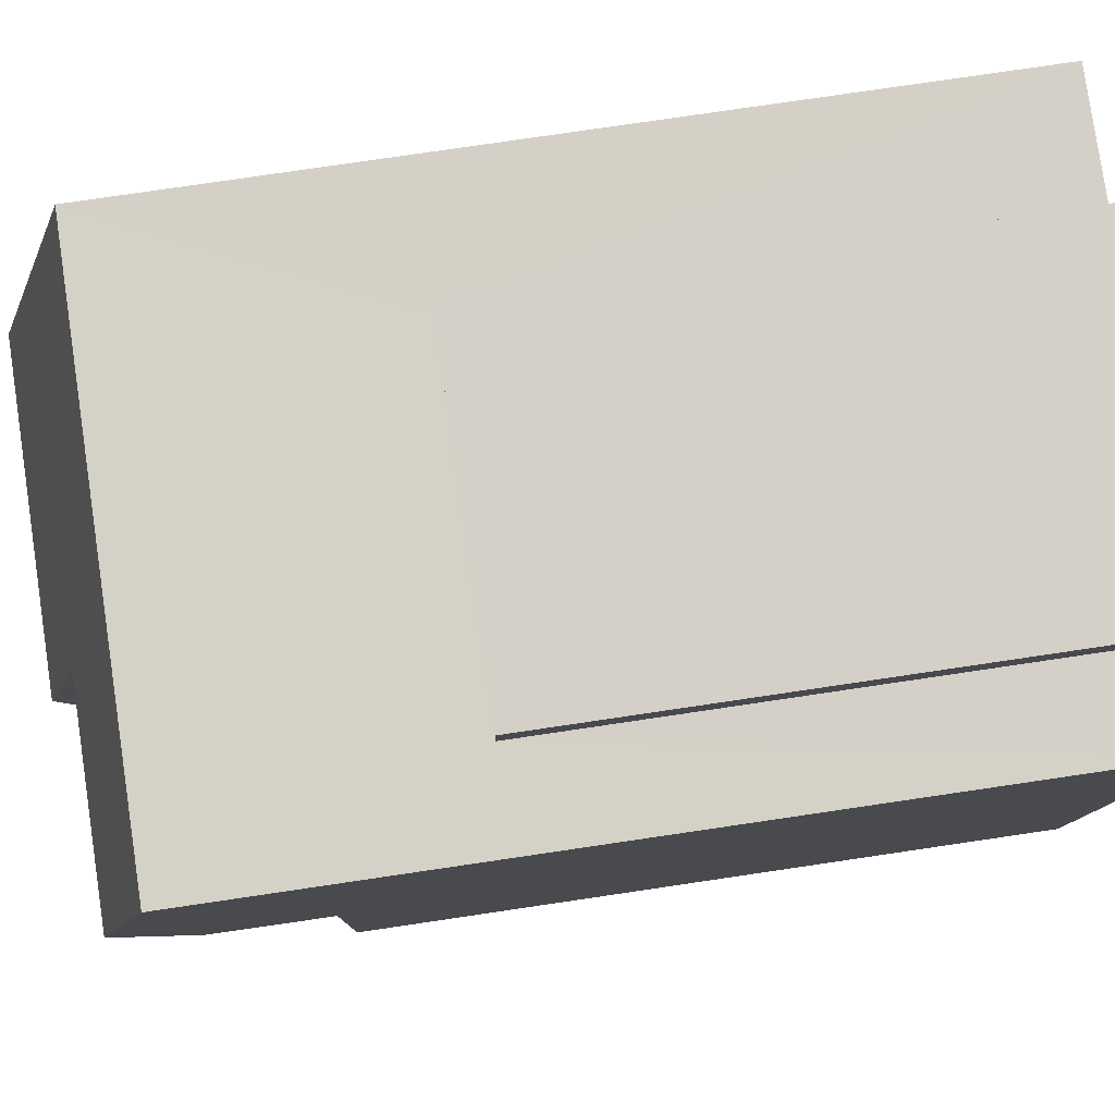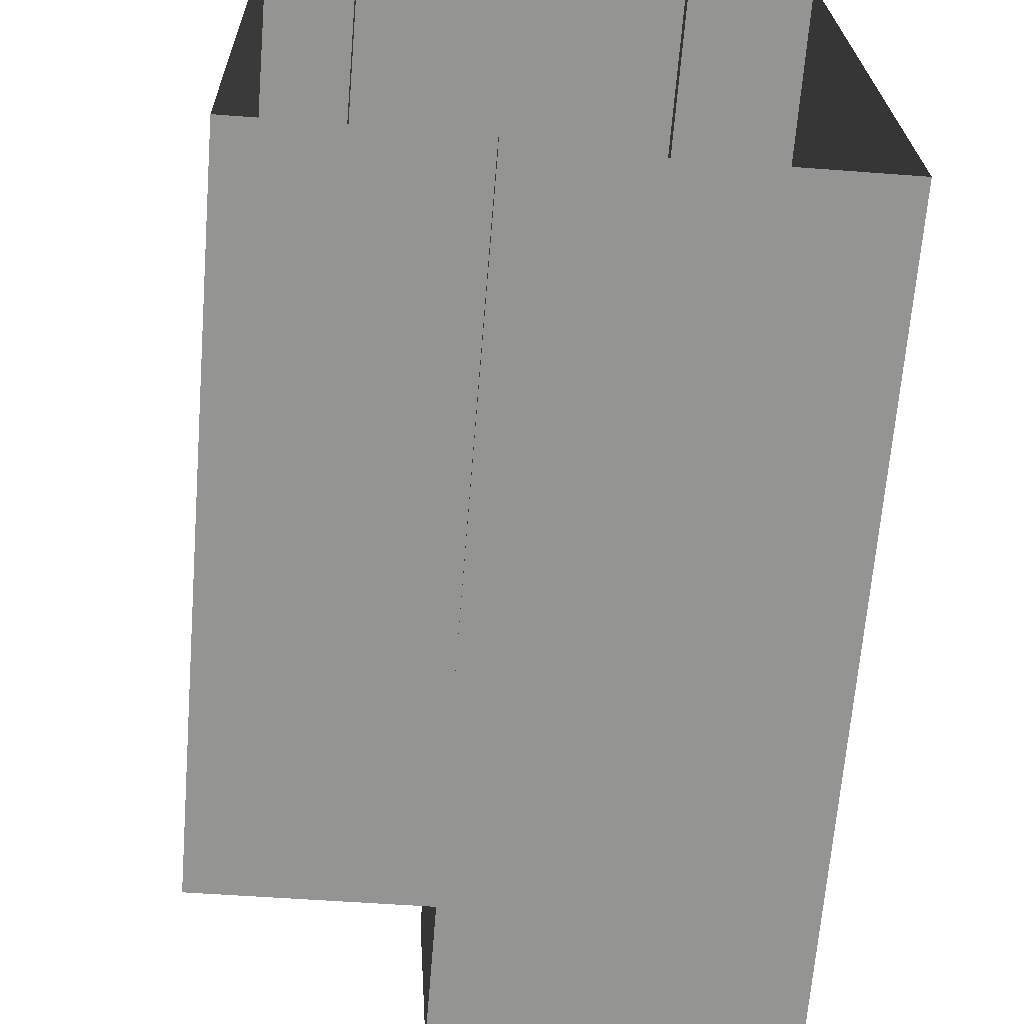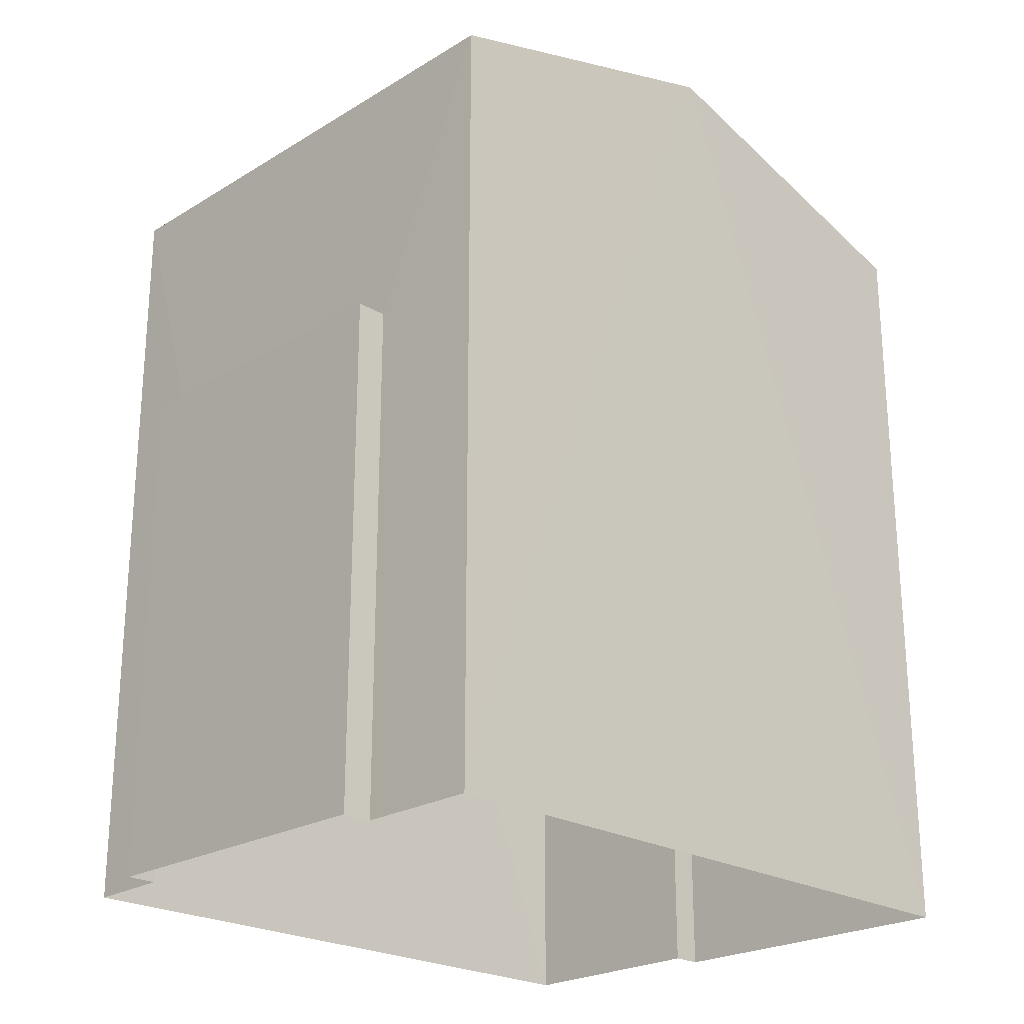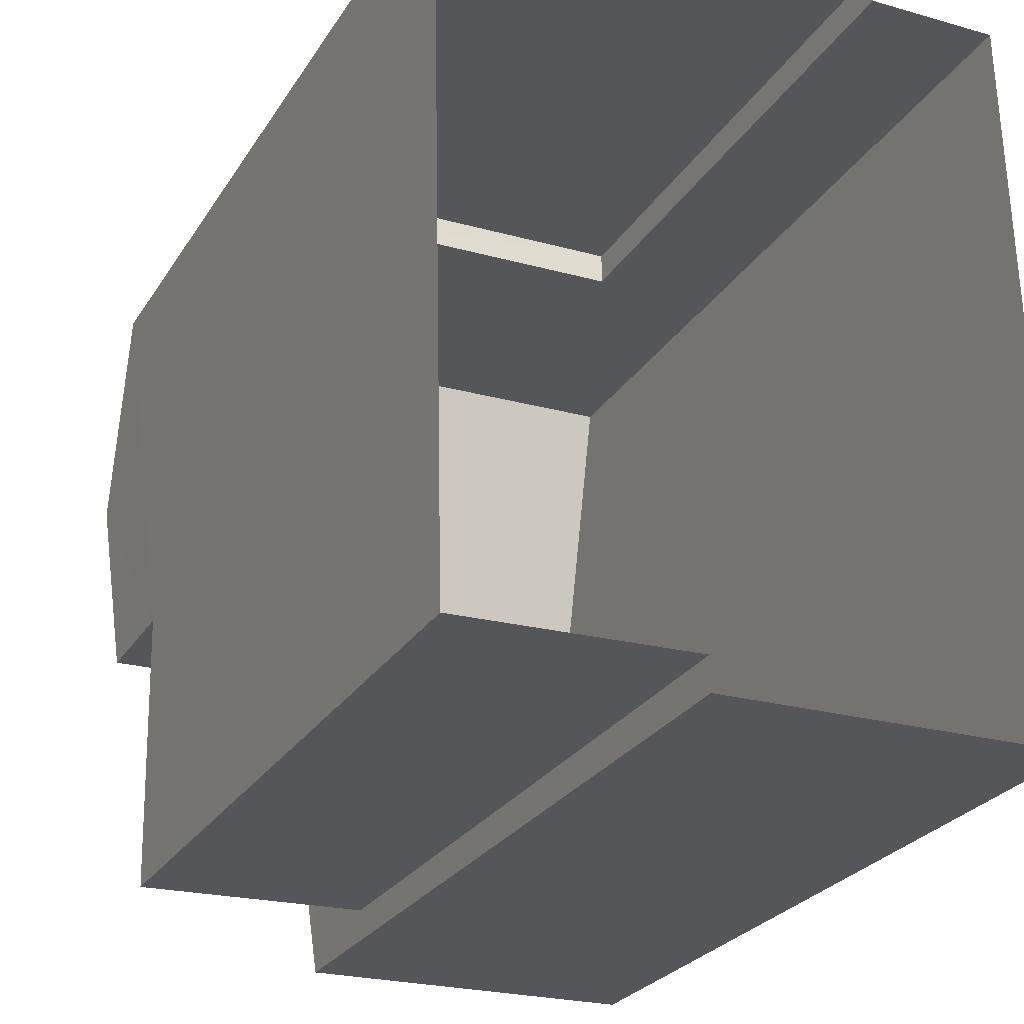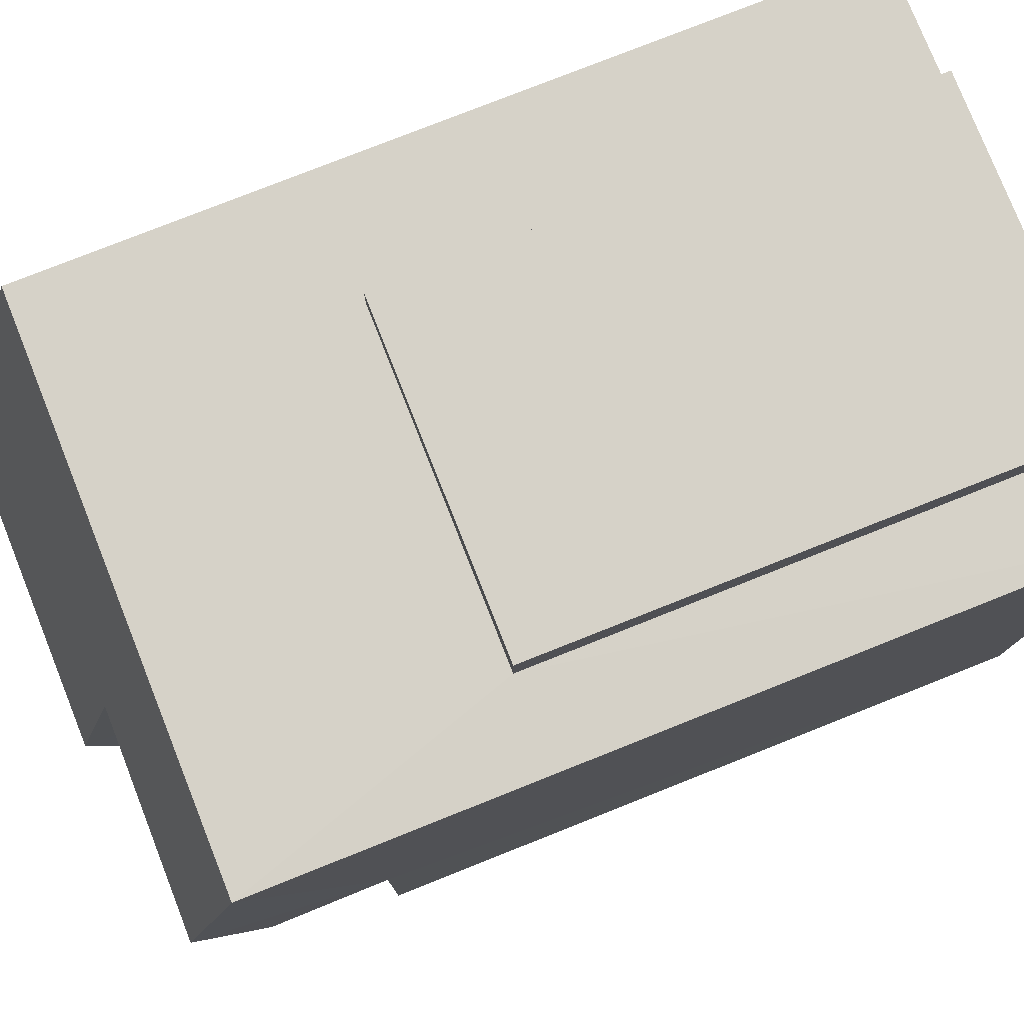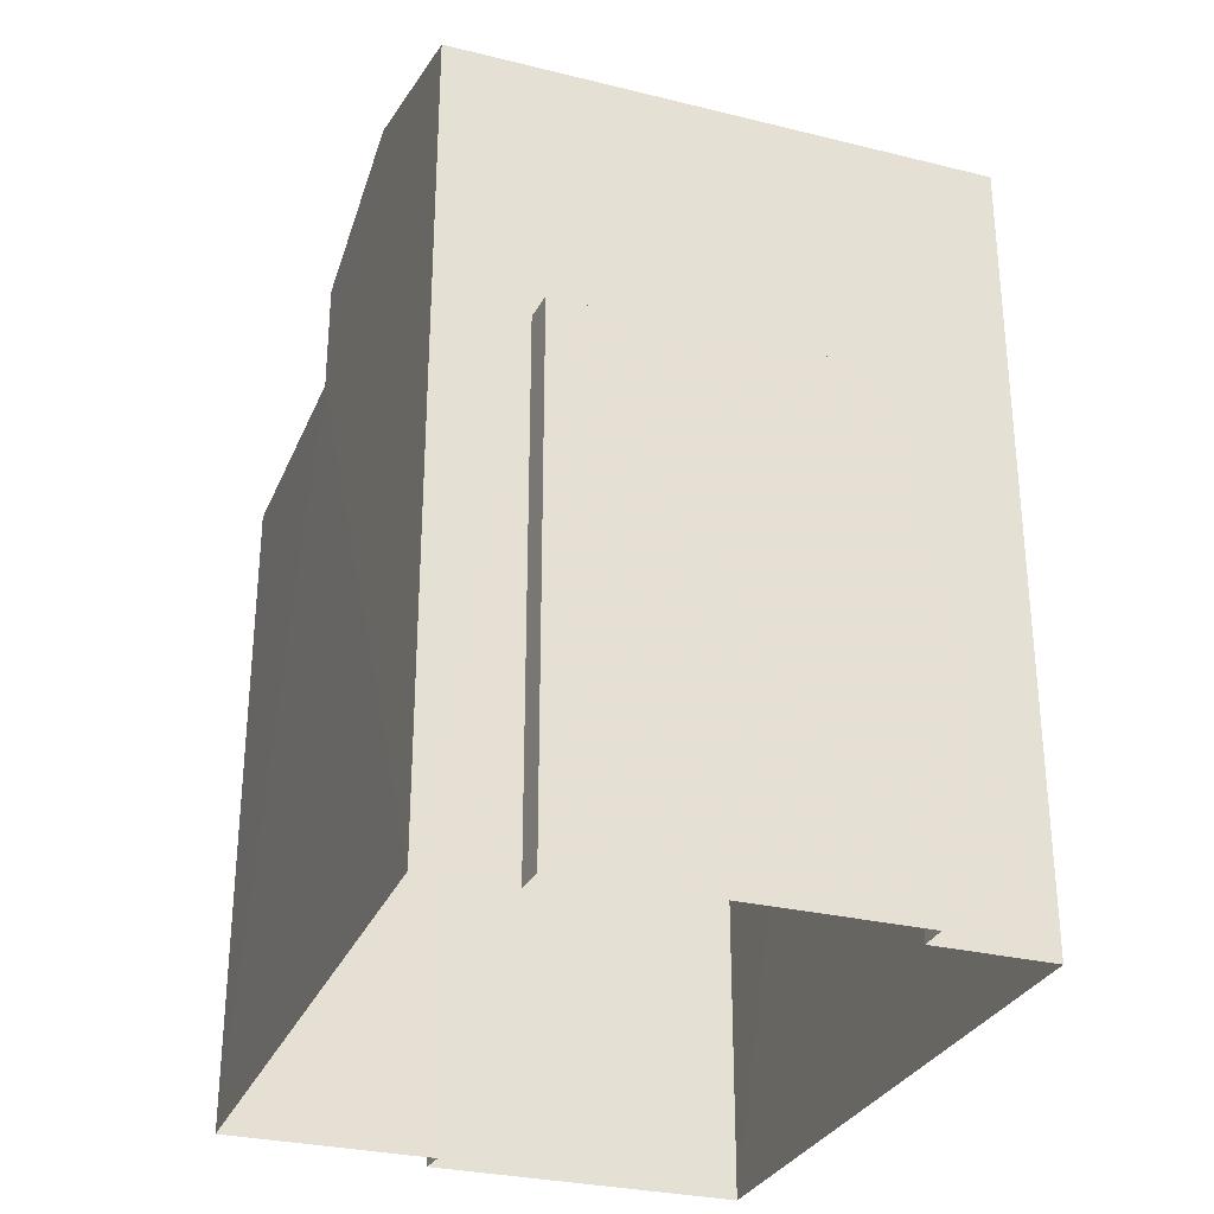
<metadata>
{"format":"obj","ext":"obj","renderer":"f3d","projection":"perspective","resolution":1024,"background":"white","views":[{"elev":78.7,"azim":81.6,"up":"+Y"},{"elev":-66.9,"azim":175.4,"up":"+Y"},{"elev":-23.4,"azim":-135.8,"up":"+Z"},{"elev":-26.2,"azim":154.8,"up":"+Y"},{"elev":77.3,"azim":68.3,"up":"+Y"},{"elev":-29.5,"azim":158.9,"up":"+Z"}]}
</metadata>
<code>
v -3.738e+05 -1.047e+05 23.81
v -3.738e+05 -1.047e+05 23.81
v -3.738e+05 -1.047e+05 23.81
v -3.738e+05 -1.047e+05 23.81
v -3.738e+05 -1.047e+05 23.81
v -3.738e+05 -1.047e+05 23.81
v -3.738e+05 -1.047e+05 23.81
v -3.738e+05 -1.047e+05 23.81
v -3.738e+05 -1.047e+05 23.81
v -3.738e+05 -1.047e+05 23.81
v -3.738e+05 -1.047e+05 34.59
v -3.738e+05 -1.047e+05 34.09
v -3.738e+05 -1.047e+05 33.39
v -3.738e+05 -1.047e+05 33.39
v -3.738e+05 -1.047e+05 34.59
v -3.738e+05 -1.047e+05 34.09
v -3.738e+05 -1.047e+05 30.09
v -3.738e+05 -1.047e+05 30.09
v -3.738e+05 -1.047e+05 30.09
v -3.738e+05 -1.047e+05 30.09
v -3.738e+05 -1.047e+05 32
v -3.738e+05 -1.047e+05 32
v -3.738e+05 -1.047e+05 32
v -3.738e+05 -1.047e+05 32
v -3.738e+05 -1.047e+05 33.39
v -3.738e+05 -1.047e+05 33.39
v -3.738e+05 -1.047e+05 33.39
v -3.738e+05 -1.047e+05 33.39
f 1 2 3
f 4 3 5
f 6 2 7
f 6 7 8
f 9 5 6
f 9 6 10
f 3 2 5
f 5 2 6
f 11 12 13
f 13 12 14
f 11 15 12
f 14 12 16
f 17 18 19
f 20 17 19
f 21 22 23
f 24 21 23
f 12 25 16
f 12 26 25
f 15 27 28
f 15 11 27
f 6 8 18
f 17 6 18
f 5 9 23
f 22 5 23
f 18 8 7
f 19 18 7
f 4 5 22
f 4 22 28
f 28 26 15
f 15 26 12
f 22 21 26
f 22 26 28
f 1 20 2
f 17 10 6
f 13 20 1
f 14 17 20
f 17 14 10
f 14 20 13
f 27 3 4
f 28 27 4
f 20 19 7
f 2 20 7
f 23 9 24
f 16 25 24
f 14 16 24
f 24 9 10
f 14 24 10
f 13 1 11
f 1 3 11
f 3 27 11
f 21 25 26
f 21 24 25

</code>
